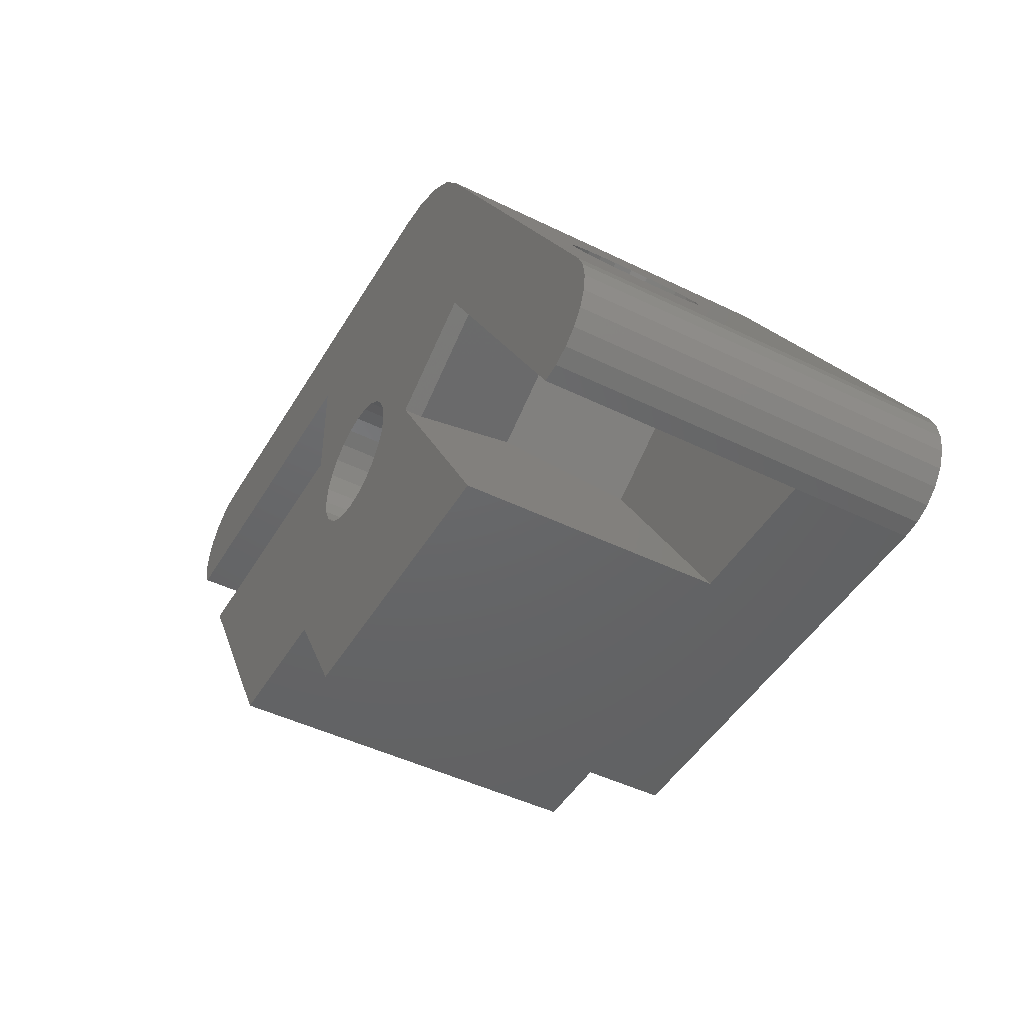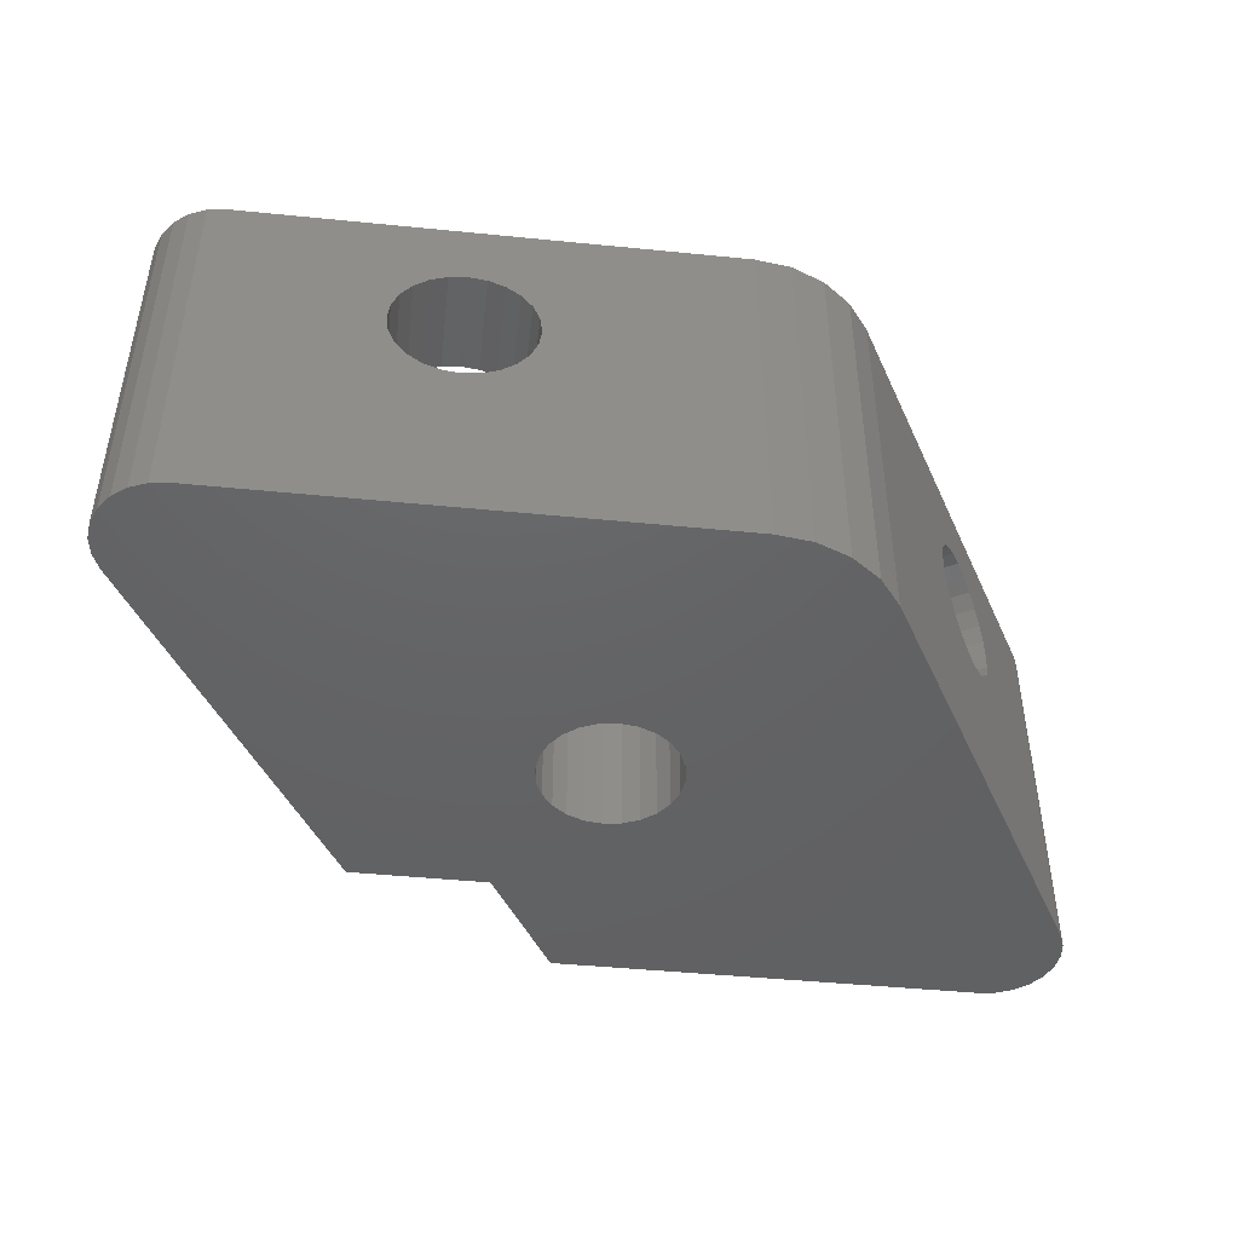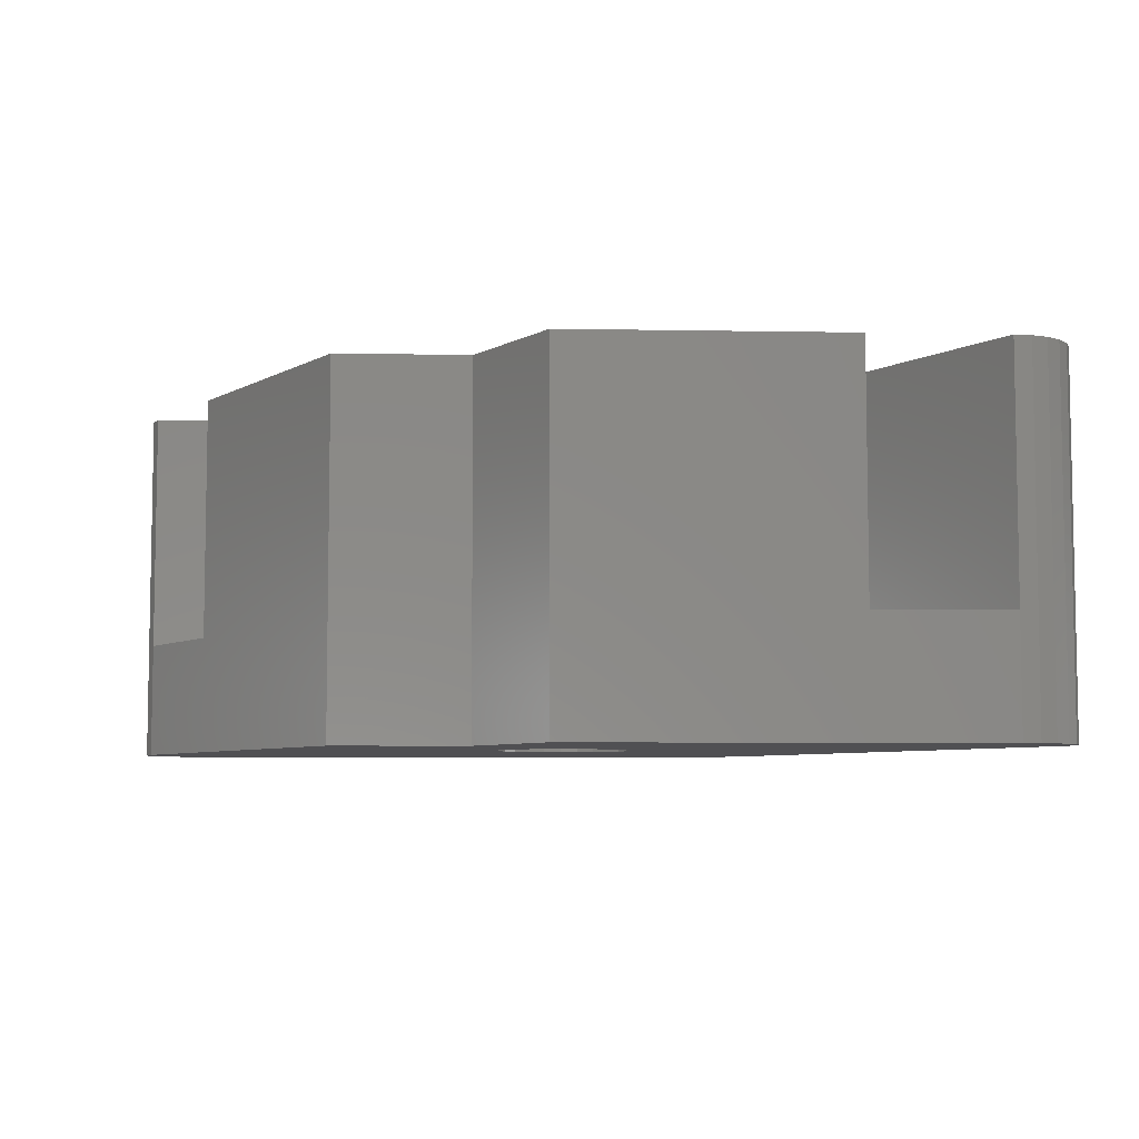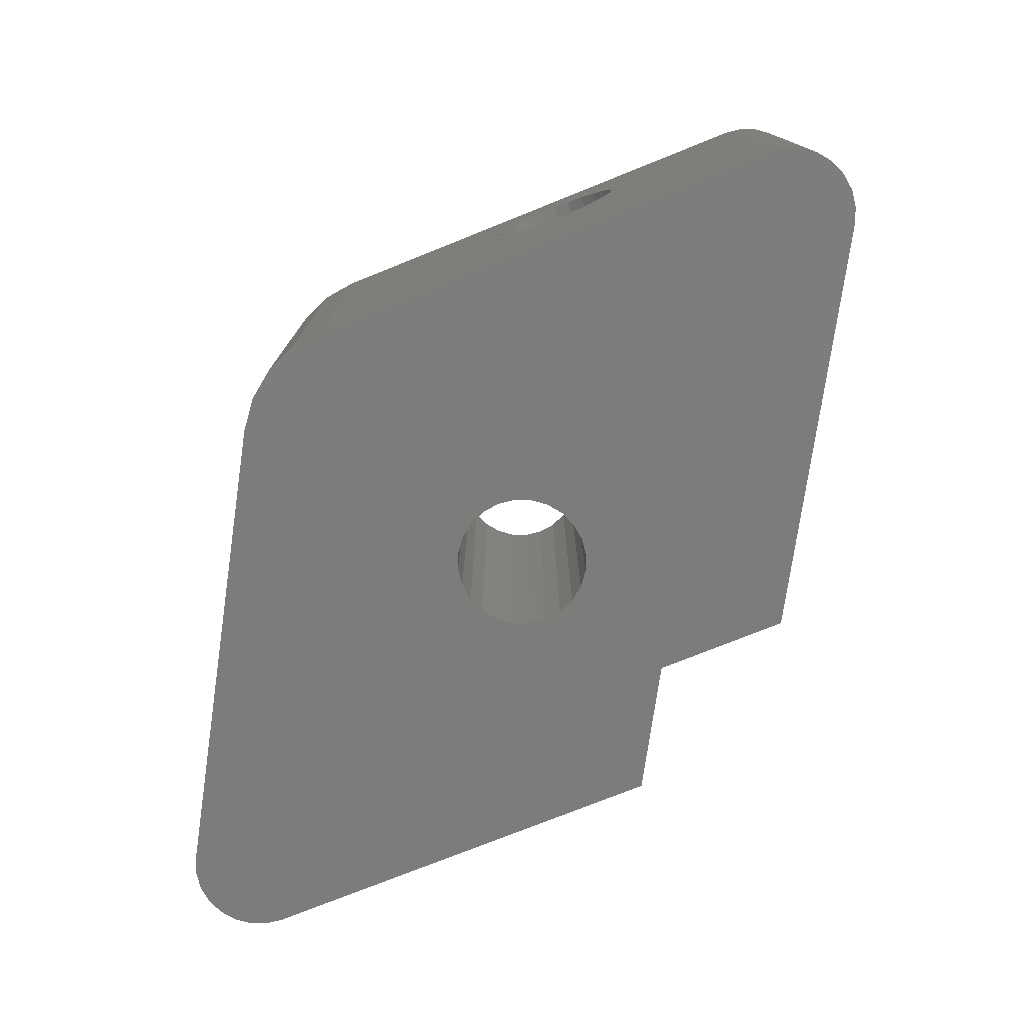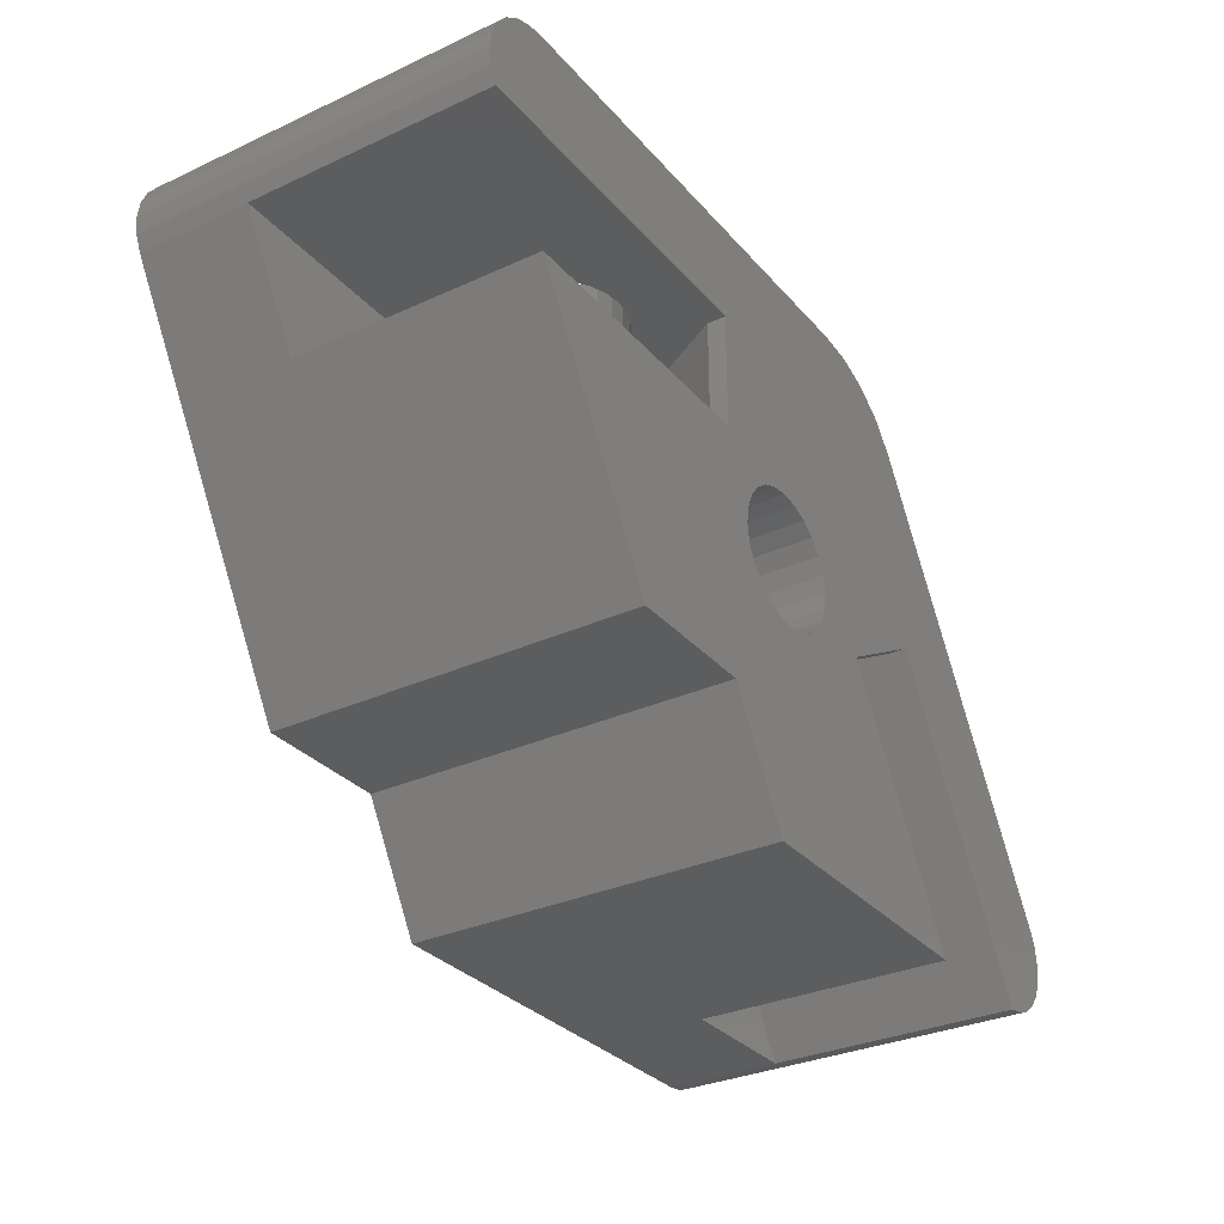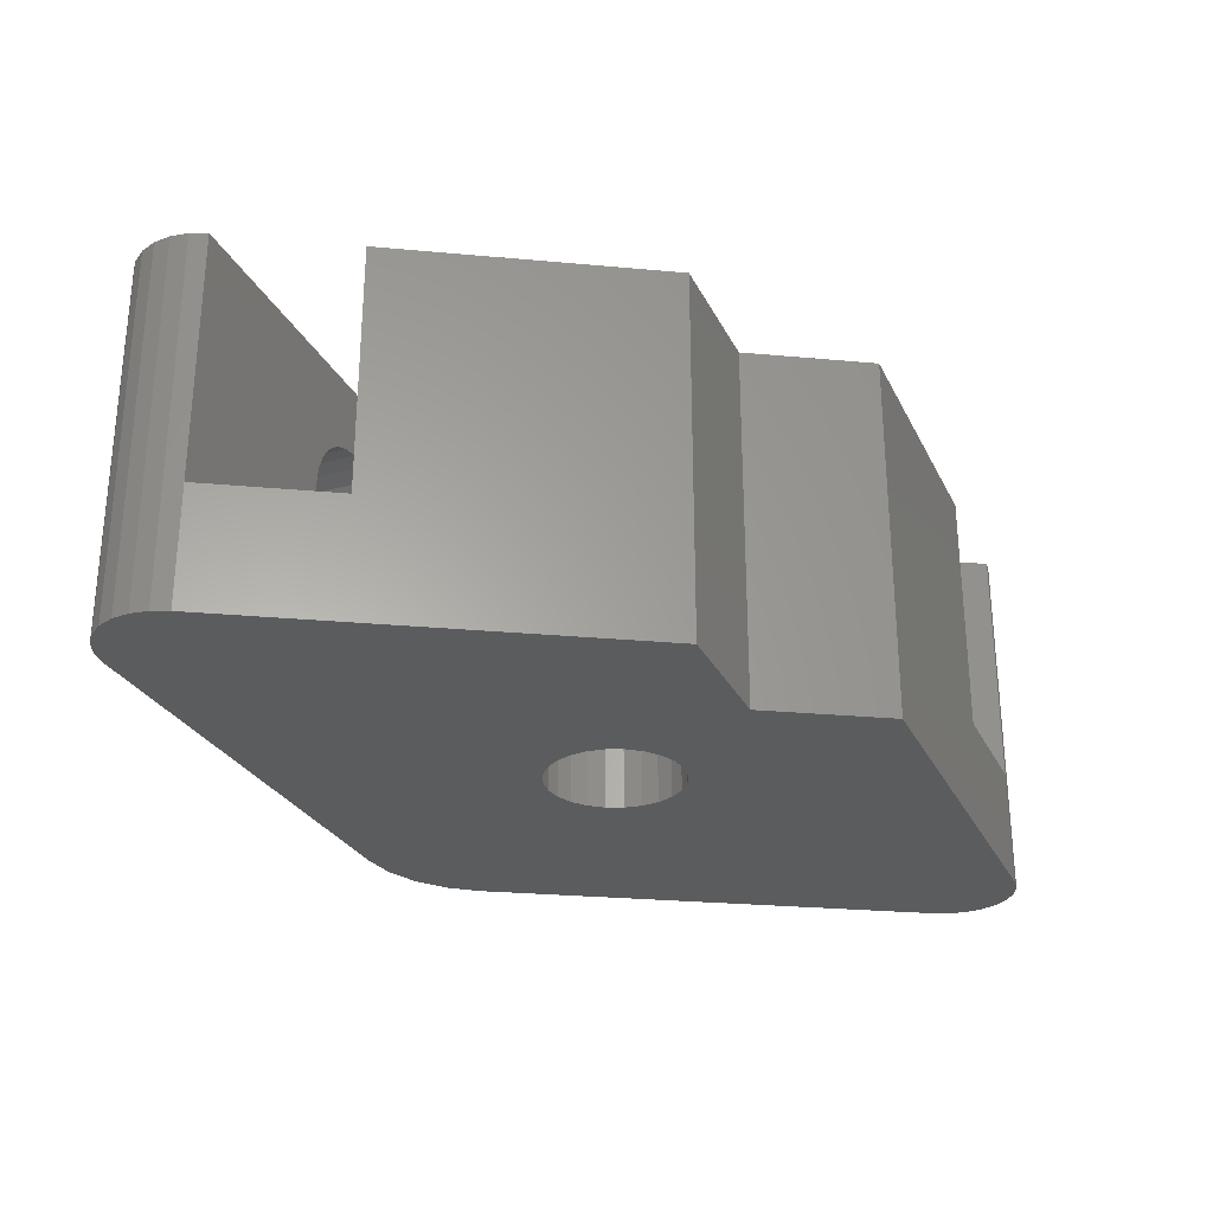
<metadata>
{"format":"stl","ext":"stl","renderer":"f3d","projection":"perspective","resolution":1024,"background":"white","views":[{"elev":-46.3,"azim":60.8,"up":"+Y"},{"elev":-45.3,"azim":113.4,"up":"+Z"},{"elev":-6.3,"azim":-3.1,"up":"+Z"},{"elev":-76.1,"azim":-158.2,"up":"+Z"},{"elev":-31.2,"azim":-56.7,"up":"+Y"},{"elev":-27.9,"azim":-67.9,"up":"+Z"}]}
</metadata>
<code>
# stl→obj: 222 verts, 452 faces
v 76.05 102.3 134.7
v 75.54 102.2 123.7
v 76.05 102.3 123.7
v 75.54 102.2 127.2
v 75.54 102.2 134.7
v 60 116.5 132.4
v 59.52 119.5 132.6
v 60 119.5 132.4
v 59.52 116.5 132.6
v 61 116.5 127.2
v 60 116.5 129
v 57 116.5 127.2
v 63 116.5 130.7
v 59.52 116.5 128.8
v 50.73 116.5 127.2
v 59 116.5 128.7
v 60.41 116.5 129.3
v 60.73 116.5 129.7
v 60.93 116.5 130.2
v 61 116.5 130.7
v 61 116.5 134.2
v 60.93 116.5 131.2
v 60.73 116.5 131.7
v 60.41 116.5 132.1
v 59 116.5 132.7
v 57.59 116.5 129.3
v 50.73 116.5 134.7
v 58 116.5 129
v 58.48 116.5 128.8
v 57.27 116.5 129.7
v 57.07 116.5 130.2
v 57 116.5 130.7
v 57.07 116.5 131.2
v 57.27 116.5 131.7
v 57.59 116.5 132.1
v 58 116.5 132.4
v 58.48 116.5 132.6
v 61 116.5 134.7
v 57 116.5 134.7
v 58 119.5 132.4
v 58.48 119.5 132.6
v 50.73 116.5 123.7
v 50.53 117 134.7
v 50.53 117 123.7
v 57.59 119.5 132.1
v 50.46 117.5 134.7
v 50.46 117.5 123.7
v 60.41 119.5 132.1
v 50.53 118 134.7
v 50.73 118.5 123.7
v 50.53 118 123.7
v 50.73 118.5 134.7
v 57.27 119.5 131.7
v 57.07 119.5 131.2
v 61 113 127.2
v 52.75 113 127.2
v 59 119.5 132.7
v 70.4 111.1 127.2
v 70.44 111 130.2
v 70.4 111.1 130.7
v 70.54 110.9 129.7
v 70.69 110.6 129.3
v 70.9 110.2 129
v 72.4 107.6 127.2
v 71.14 109.8 128.8
v 71.4 109.4 128.7
v 71.66 108.9 128.8
v 71.9 108.5 129
v 72.11 108.1 129.3
v 72.27 107.9 129.7
v 72.37 107.7 130.2
v 72.4 107.6 130.7
v 72.4 107.6 134.7
v 70.4 111.1 134.2
v 69.4 112.8 130.7
v 70.4 111.1 134.7
v 70.44 111 131.2
v 70.54 110.9 131.7
v 70.69 110.6 132.1
v 70.9 110.2 132.4
v 71.14 109.8 132.6
v 71.4 109.4 132.7
v 71.66 108.9 132.6
v 71.9 108.5 132.4
v 72.11 108.1 132.1
v 72.27 107.9 131.7
v 72.37 107.7 131.2
v 67.37 109.3 127.2
v 71.49 102.2 127.2
v 66.37 111.1 130.7
v 67.37 109.3 134.2
v 63 113 130.7
v 57.59 119.5 129.3
v 58 119.5 129
v 57 119.5 130.7
v 58.48 119.5 128.8
v 59 119.5 128.7
v 59.52 119.5 128.8
v 57.07 119.5 130.2
v 60.73 119.5 129.7
v 60.41 119.5 129.3
v 60.93 119.5 130.2
v 57.27 119.5 129.7
v 60 119.5 129
v 61 119.5 130.7
v 60.93 119.5 131.2
v 60.73 119.5 131.7
v 52.46 119.5 123.7
v 66.69 119.5 123.7
v 52.46 119.5 134.7
v 66.69 119.5 134.7
v 51.46 119.2 134.7
v 51.95 119.4 123.7
v 51.46 119.2 123.7
v 51.95 119.4 134.7
v 61 113 134.2
v 57 105.7 123.7
v 52.75 113 134.7
v 57 105.7 134.7
v 51.05 118.9 123.7
v 51.05 118.9 134.7
v 63 102.2 123.7
v 63 102.2 134.7
v 71.49 102.2 134.7
v 70.15 117.5 134.7
v 73.13 112.4 131.7
v 70.15 117.5 123.7
v 73.29 112.1 132.1
v 73.5 111.7 132.4
v 73.74 111.3 132.6
v 77.27 105.2 134.7
v 73.03 112.5 131.2
v 73 112.6 130.7
v 74 110.9 132.7
v 74.26 110.4 132.6
v 74.5 110 132.4
v 74.71 109.6 132.1
v 74.87 109.4 131.7
v 74.97 109.2 131.2
v 75 109.1 130.7
v 73.5 111.7 129
v 77.27 105.2 123.7
v 73.29 112.1 129.3
v 73.13 112.4 129.7
v 73.03 112.5 130.2
v 73.74 111.3 128.8
v 74 110.9 128.7
v 74.26 110.4 128.8
v 74.5 110 129
v 74.71 109.6 129.3
v 74.87 109.4 129.7
v 74.97 109.2 130.2
v 77.47 103.7 134.7
v 77.27 103.2 123.7
v 77.47 103.7 123.7
v 77.27 103.2 134.7
v 76.95 102.8 123.7
v 76.95 102.8 134.7
v 76.54 102.5 123.7
v 76.54 102.5 134.7
v 61 105.7 134.7
v 61 105.7 123.7
v 77.47 104.7 134.7
v 77.47 104.7 123.7
v 77.54 104.2 134.7
v 77.54 104.2 123.7
v 69.52 118.3 134.7
v 68.69 119 123.7
v 68.69 119 134.7
v 69.52 118.3 123.7
v 61 113 134.7
v 67.73 119.4 134.7
v 65.22 111.9 134.7
v 67.37 109.3 134.7
v 65.54 111.5 134.7
v 64.8 112.2 134.7
v 64.32 112.4 134.7
v 63.8 112.5 134.7
v 63.29 112.4 134.7
v 62.8 112.2 134.7
v 62.39 111.9 134.7
v 62.07 111.5 134.7
v 61.87 111 134.7
v 61.8 110.5 134.7
v 61.87 110 134.7
v 62.07 109.5 134.7
v 65.74 110 134.7
v 65.8 110.5 134.7
v 65.74 111 134.7
v 65.54 109.5 134.7
v 65.22 109.1 134.7
v 64.8 108.8 134.7
v 64.32 108.6 134.7
v 63.8 108.5 134.7
v 63.29 108.6 134.7
v 62.8 108.8 134.7
v 62.39 109.1 134.7
v 67.73 119.4 123.7
v 65.74 111 123.7
v 65.54 111.5 123.7
v 65.8 110.5 123.7
v 65.74 110 123.7
v 65.54 109.5 123.7
v 65.22 109.1 123.7
v 64.8 108.8 123.7
v 64.32 108.6 123.7
v 63.8 108.5 123.7
v 63.29 108.6 123.7
v 62.8 108.8 123.7
v 62.39 109.1 123.7
v 62.07 109.5 123.7
v 65.22 111.9 123.7
v 64.8 112.2 123.7
v 64.32 112.4 123.7
v 63.8 112.5 123.7
v 63.29 112.4 123.7
v 62.8 112.2 123.7
v 62.39 111.9 123.7
v 62.07 111.5 123.7
v 61.87 111 123.7
v 61.8 110.5 123.7
v 61.87 110 123.7
f 1 2 3
f 2 1 4
f 4 1 5
f 6 7 8
f 7 6 9
f 10 11 12
f 11 10 13
f 12 11 14
f 12 14 15
f 15 14 16
f 11 13 17
f 17 13 18
f 18 13 19
f 19 13 20
f 20 13 21
f 20 21 22
f 22 21 23
f 23 21 24
f 24 21 6
f 6 21 9
f 9 21 25
f 15 26 27
f 26 15 28
f 28 15 29
f 29 15 16
f 27 26 30
f 27 30 31
f 27 31 32
f 27 32 33
f 27 33 34
f 27 34 35
f 27 35 36
f 27 36 37
f 27 37 25
f 27 25 21
f 27 21 38
f 27 38 39
f 37 40 41
f 40 37 36
f 42 43 44
f 43 42 27
f 27 42 15
f 36 45 40
f 45 36 35
f 44 46 47
f 46 44 43
f 24 8 48
f 8 24 6
f 49 50 51
f 50 49 52
f 45 34 53
f 34 45 35
f 53 33 54
f 33 53 34
f 12 55 10
f 55 12 56
f 56 12 15
f 25 41 57
f 41 25 37
f 47 49 51
f 49 47 46
f 9 57 7
f 57 9 25
f 58 59 60
f 59 58 61
f 61 58 62
f 62 58 63
f 63 58 64
f 63 64 65
f 65 64 66
f 66 64 67
f 67 64 68
f 68 64 69
f 69 64 70
f 70 64 71
f 71 64 72
f 72 64 4
f 72 4 73
f 73 4 5
f 58 74 75
f 74 58 76
f 76 58 60
f 76 60 77
f 76 77 78
f 76 78 79
f 76 79 80
f 76 80 73
f 73 80 81
f 73 81 82
f 73 82 83
f 73 83 84
f 73 84 85
f 73 85 86
f 73 86 87
f 73 87 72
f 88 64 58
f 64 88 4
f 4 88 89
f 74 90 75
f 90 74 91
f 55 13 10
f 13 55 92
f 93 28 94
f 28 93 26
f 54 32 95
f 32 54 33
f 96 16 97
f 16 96 29
f 97 14 98
f 14 97 16
f 94 29 96
f 29 94 28
f 32 99 95
f 99 32 31
f 17 100 101
f 100 17 18
f 18 102 100
f 102 18 19
f 31 103 99
f 103 31 30
f 104 17 101
f 17 104 11
f 30 93 103
f 93 30 26
f 98 11 104
f 11 98 14
f 19 105 102
f 105 19 20
f 105 22 106
f 22 105 20
f 106 23 107
f 23 106 22
f 107 24 48
f 24 107 23
f 108 94 109
f 94 108 93
f 93 108 110
f 109 94 96
f 109 96 97
f 93 110 103
f 103 110 99
f 99 110 95
f 95 110 54
f 54 110 53
f 53 110 45
f 45 110 40
f 40 110 41
f 41 110 57
f 109 101 111
f 101 109 104
f 104 109 98
f 98 109 97
f 111 101 100
f 111 100 102
f 111 102 105
f 111 105 106
f 111 106 107
f 111 107 48
f 111 48 8
f 111 8 7
f 111 7 57
f 111 57 110
f 112 113 114
f 113 112 115
f 13 116 21
f 116 13 92
f 117 15 42
f 15 117 56
f 56 117 118
f 118 117 119
f 52 120 50
f 120 52 121
f 4 122 2
f 122 4 89
f 122 89 123
f 123 89 124
f 125 126 127
f 126 125 128
f 128 125 129
f 129 125 130
f 130 125 131
f 127 126 132
f 127 132 133
f 130 131 134
f 134 131 135
f 135 131 136
f 136 131 137
f 137 131 138
f 138 131 139
f 139 131 140
f 127 141 142
f 141 127 143
f 143 127 144
f 144 127 145
f 145 127 133
f 142 141 146
f 142 146 147
f 142 147 148
f 142 148 149
f 142 149 150
f 142 150 151
f 142 151 152
f 142 152 140
f 142 140 131
f 121 114 120
f 114 121 112
f 115 108 113
f 108 115 110
f 141 65 146
f 65 141 63
f 147 67 148
f 67 147 66
f 72 152 71
f 152 72 140
f 85 138 86
f 138 85 137
f 129 79 128
f 79 129 80
f 128 78 126
f 78 128 79
f 144 62 143
f 62 144 61
f 68 150 149
f 150 68 69
f 70 150 69
f 150 70 151
f 83 134 135
f 134 83 82
f 71 151 70
f 151 71 152
f 134 81 130
f 81 134 82
f 81 129 130
f 129 81 80
f 136 83 135
f 83 136 84
f 132 60 133
f 60 132 77
f 86 139 87
f 139 86 138
f 145 61 144
f 61 145 59
f 65 147 146
f 147 65 66
f 67 149 148
f 149 67 68
f 85 136 137
f 136 85 84
f 126 77 132
f 77 126 78
f 87 140 72
f 140 87 139
f 133 59 145
f 59 133 60
f 62 141 143
f 141 62 63
f 153 154 155
f 154 153 156
f 156 157 154
f 157 156 158
f 158 159 157
f 159 158 160
f 160 3 159
f 3 160 1
f 161 117 162
f 117 161 119
f 163 142 131
f 142 163 164
f 165 164 163
f 164 165 166
f 153 166 165
f 166 153 155
f 167 168 169
f 168 167 170
f 125 170 167
f 170 125 127
f 116 38 21
f 38 116 171
f 167 131 125
f 131 167 163
f 163 167 165
f 165 167 169
f 165 169 153
f 153 169 172
f 153 172 156
f 156 172 158
f 158 172 111
f 158 111 160
f 160 111 1
f 1 111 76
f 76 111 38
f 38 111 110
f 76 38 173
f 76 173 174
f 174 173 175
f 173 38 176
f 176 38 177
f 177 38 178
f 38 110 39
f 39 110 27
f 27 110 115
f 27 115 112
f 27 112 121
f 27 121 52
f 27 52 49
f 27 49 46
f 27 46 43
f 38 179 178
f 179 38 171
f 179 171 180
f 180 171 181
f 181 171 182
f 182 171 183
f 183 171 118
f 183 118 184
f 184 118 185
f 185 118 186
f 186 118 161
f 161 118 119
f 174 123 124
f 123 174 187
f 187 174 188
f 188 174 189
f 189 174 175
f 123 187 190
f 123 190 191
f 123 191 192
f 123 192 193
f 123 193 194
f 123 194 195
f 123 195 196
f 123 196 197
f 123 197 186
f 123 186 161
f 76 5 1
f 5 76 73
f 169 198 172
f 198 169 168
f 111 198 109
f 198 111 172
f 76 91 74
f 91 76 174
f 124 91 174
f 91 124 88
f 88 124 89
f 88 90 91
f 122 161 162
f 161 122 123
f 2 199 200
f 199 2 201
f 201 2 202
f 202 2 122
f 202 122 203
f 203 122 204
f 204 122 205
f 205 122 206
f 206 122 207
f 207 122 208
f 208 122 209
f 209 122 210
f 210 122 211
f 164 127 142
f 127 164 170
f 170 164 166
f 170 166 168
f 168 166 155
f 168 155 198
f 198 155 154
f 198 154 157
f 198 157 109
f 109 157 159
f 109 159 212
f 109 212 213
f 109 213 108
f 212 159 3
f 212 3 2
f 212 2 200
f 108 213 214
f 108 214 215
f 108 215 216
f 108 216 217
f 108 217 218
f 108 218 219
f 108 219 220
f 108 220 221
f 108 221 222
f 108 222 211
f 108 211 162
f 162 211 122
f 108 162 117
f 108 117 113
f 113 117 114
f 114 117 120
f 120 117 50
f 50 117 51
f 51 117 47
f 47 117 44
f 44 117 42
f 75 88 58
f 88 75 90
f 118 55 56
f 55 118 92
f 92 118 116
f 116 118 171
f 191 203 204
f 203 191 190
f 199 175 200
f 175 199 189
f 200 173 212
f 173 200 175
f 178 216 215
f 216 178 179
f 212 176 213
f 176 212 173
f 179 217 216
f 217 179 180
f 180 218 217
f 218 180 181
f 196 210 197
f 210 196 209
f 192 204 205
f 204 192 191
f 181 219 218
f 219 181 182
f 182 220 219
f 220 182 183
f 185 221 184
f 221 185 222
f 186 222 185
f 222 186 211
f 184 220 183
f 220 184 221
f 213 177 214
f 177 213 176
f 197 211 186
f 211 197 210
f 177 215 214
f 215 177 178
f 202 188 201
f 188 202 187
f 195 207 208
f 207 195 194
f 194 206 207
f 206 194 193
f 193 205 206
f 205 193 192
f 190 202 203
f 202 190 187
f 195 209 196
f 209 195 208
f 201 189 199
f 189 201 188

</code>
